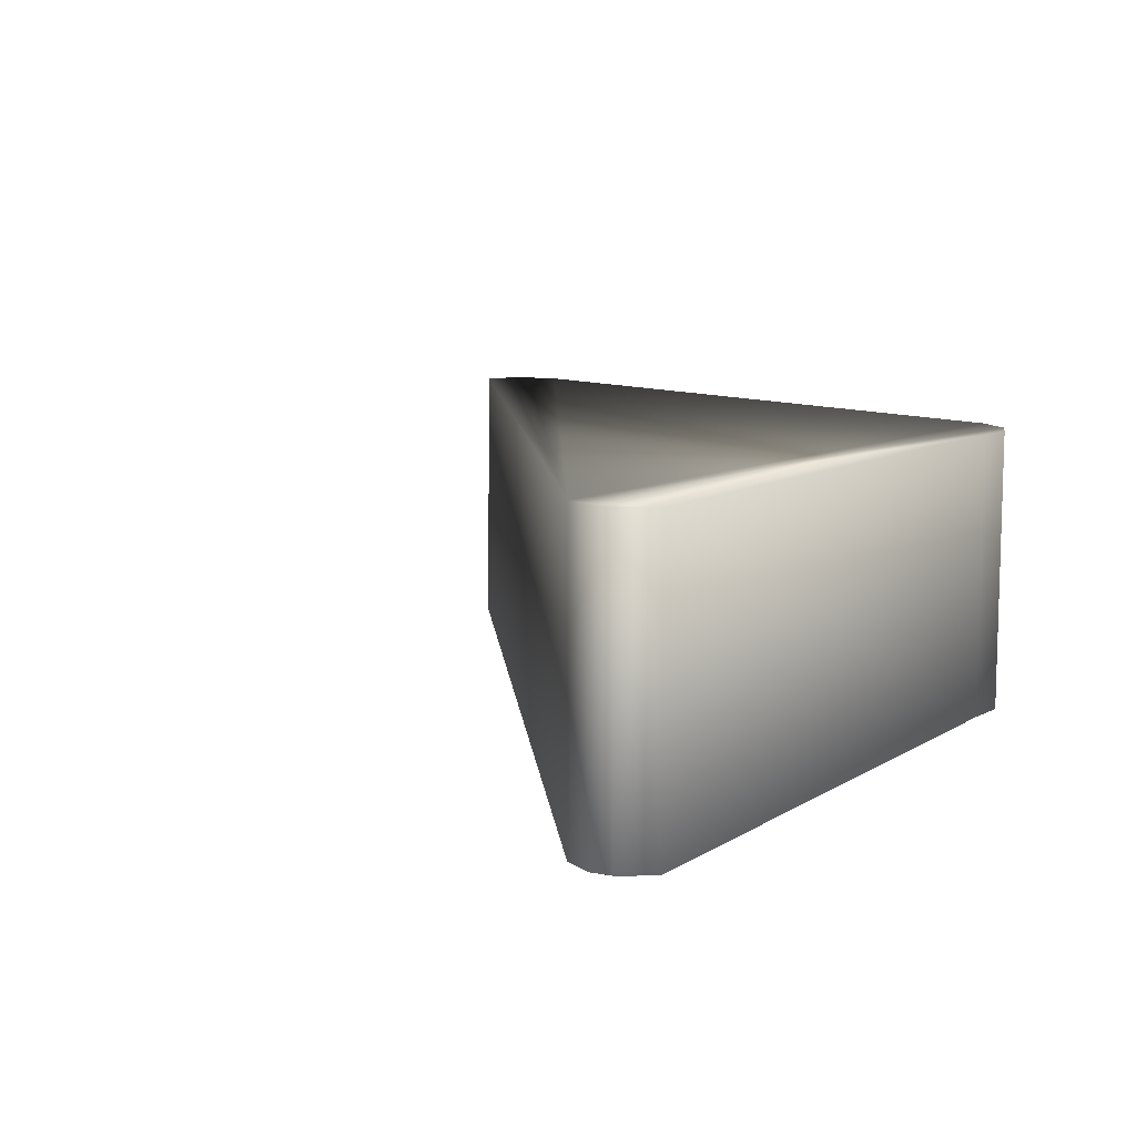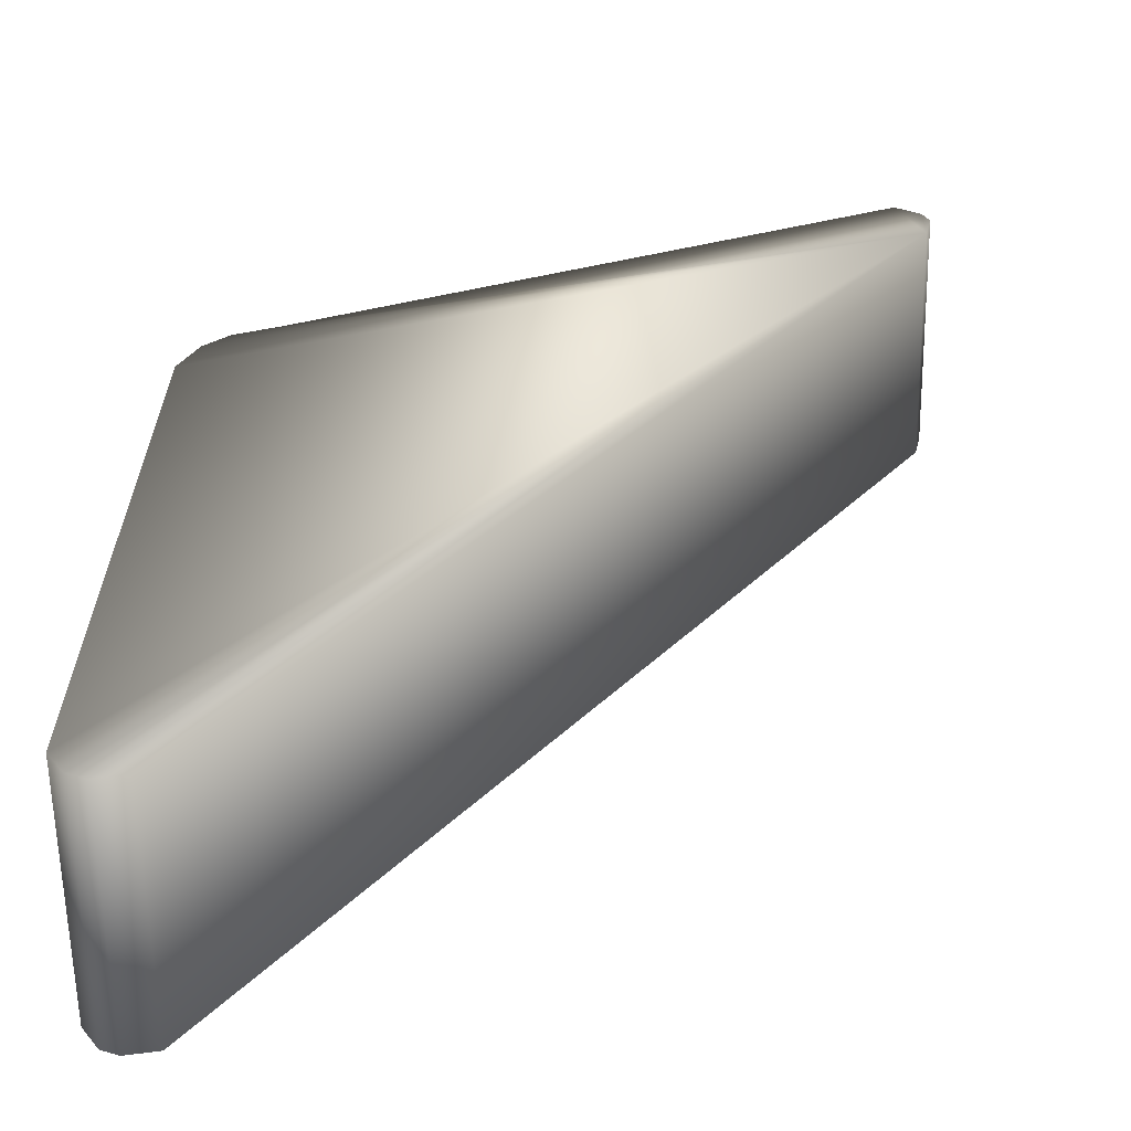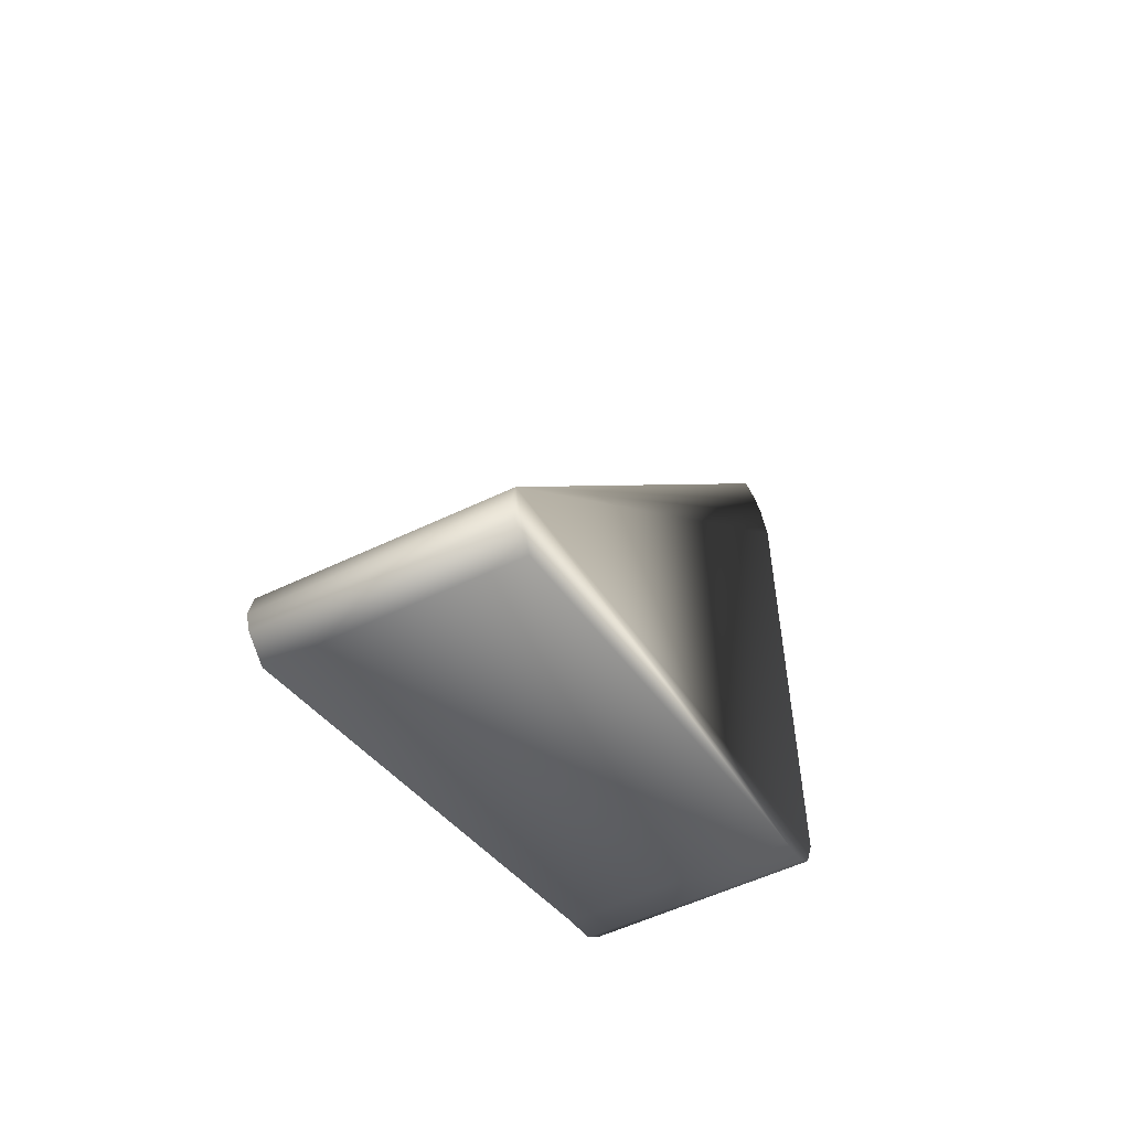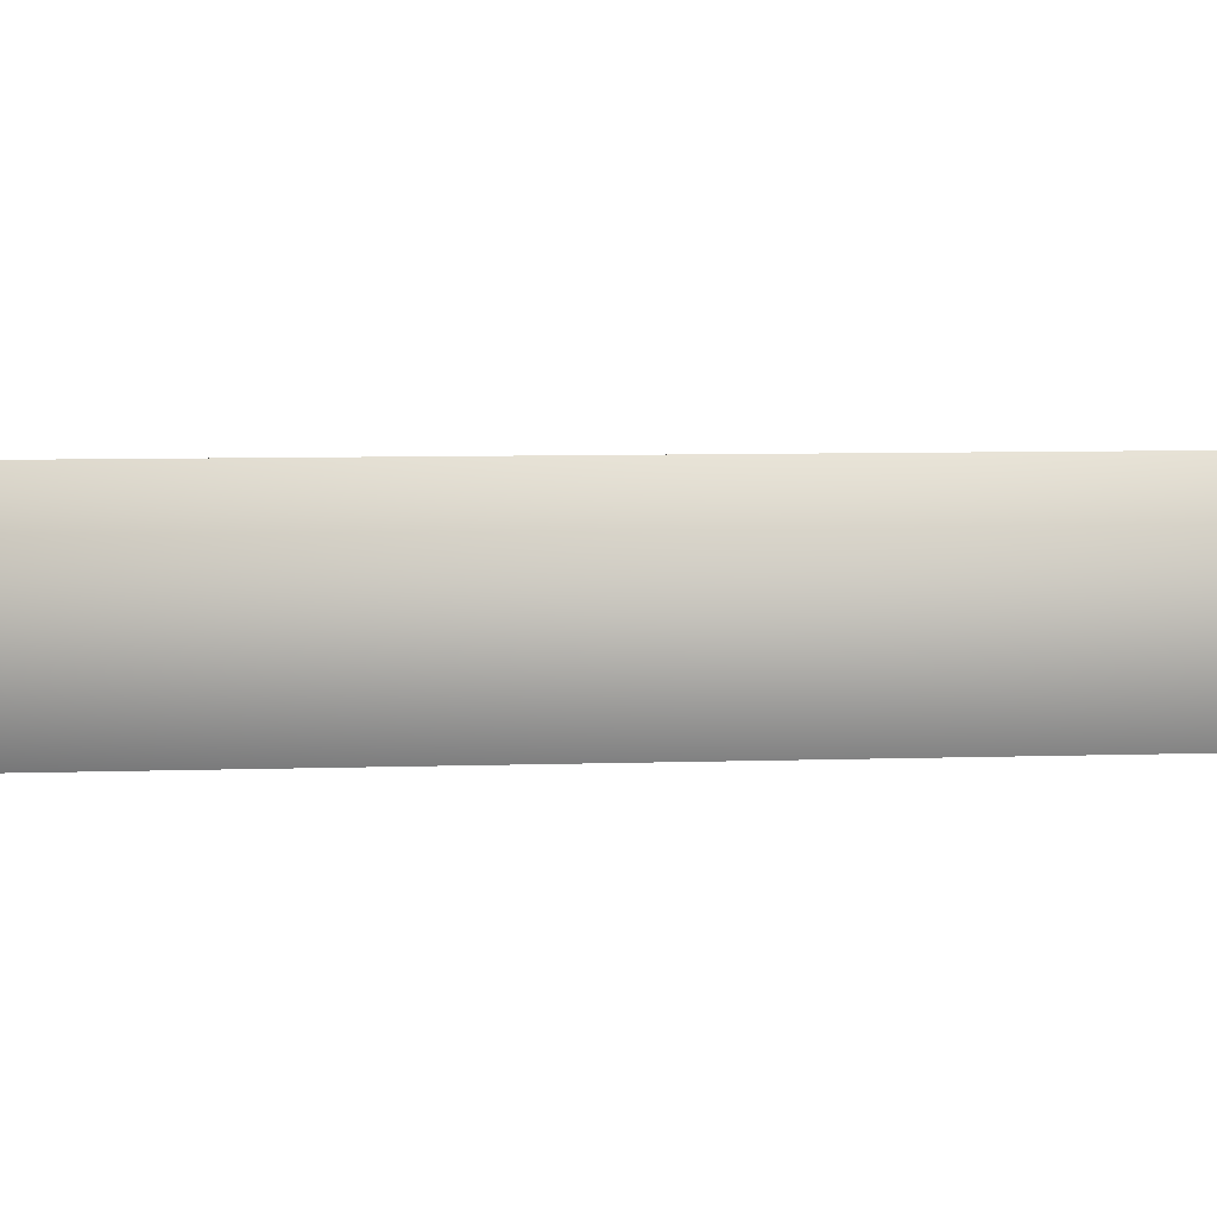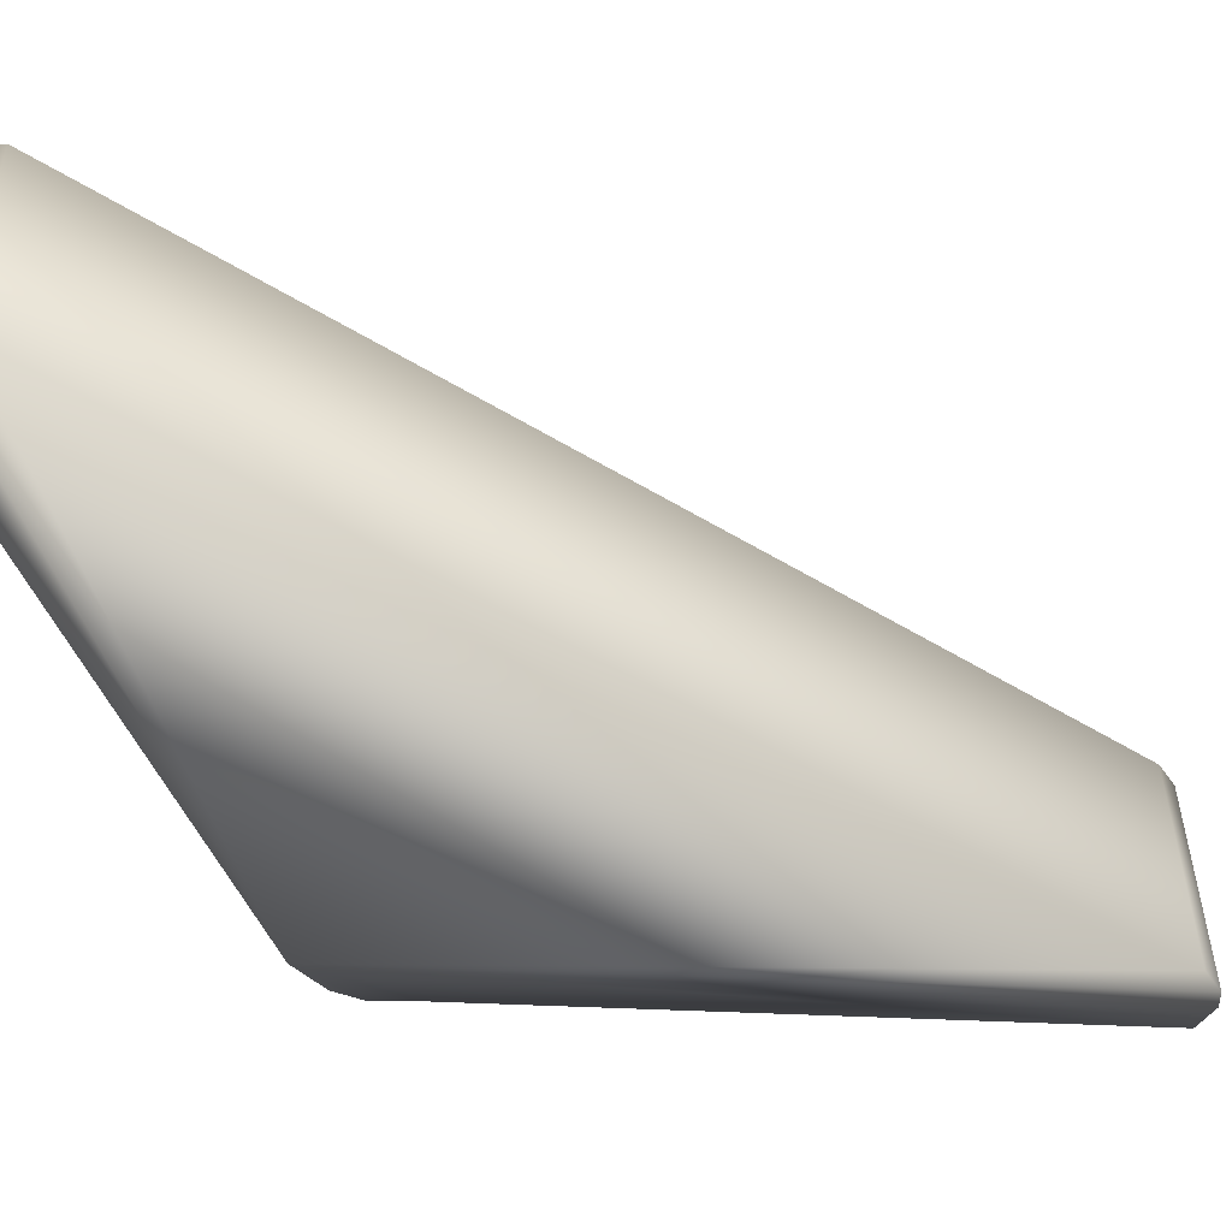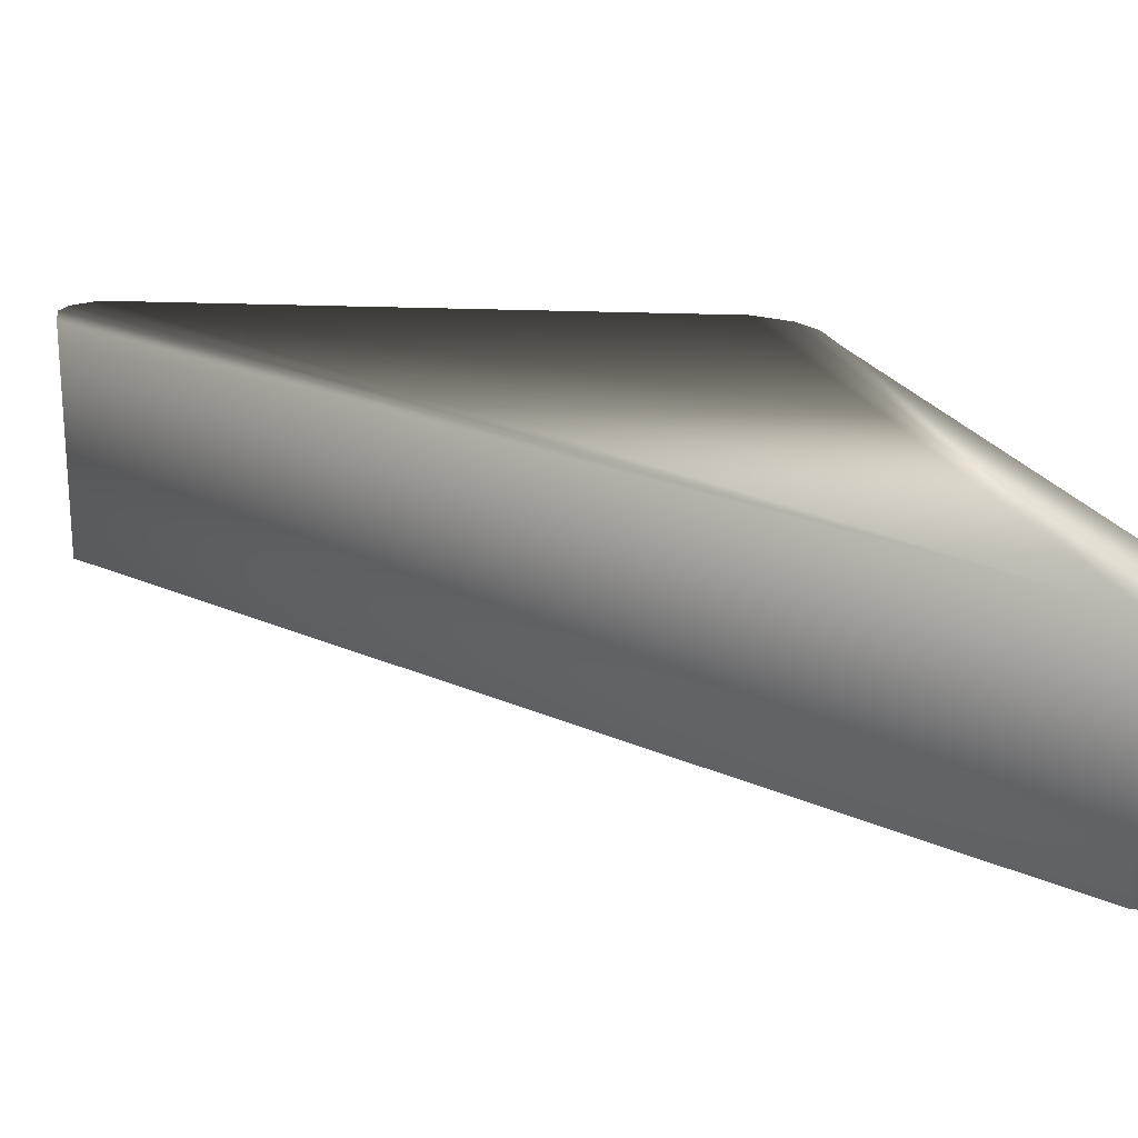
<metadata>
{"format":"obj","ext":"obj","renderer":"f3d","projection":"perspective","resolution":1024,"background":"white","views":[{"elev":8.4,"azim":142.3,"up":"+Y"},{"elev":29.5,"azim":1.4,"up":"+Y"},{"elev":-57.0,"azim":116.8,"up":"+Z"},{"elev":1.6,"azim":51.6,"up":"+Y"},{"elev":-49.2,"azim":21.7,"up":"+Y"},{"elev":23.5,"azim":94.0,"up":"+Y"}]}
</metadata>
<code>
o triangleBumper.obj
v -0.2459 0.3888 0.4432
v -0.2963 0.3879 0.4531
v -0.3534 0.3869 0.3985
v -0.3249 0.3874 0.4412
v 0.7868 0.4068 -1.114
v 0.797 0.407 -1.165
v 0.7428 0.406 -1.222
v 0.7853 0.4068 -1.193
v -0.2393 -0.01119 0.4429
v -0.2895 -0.01207 0.4529
v -0.3464 -0.01306 0.3985
v -0.3179 -0.01256 0.4411
v 0.7941 0.006849 -1.123
v 0.8041 0.007024 -1.173
v 0.7498 0.006075 -1.23
v 0.7924 0.006819 -1.202
v -0.2148 0.3893 -0.769
v -0.2843 0.3881 -0.7406
v -0.3534 0.3869 -0.6313
v -0.3245 0.3874 -0.7006
v -0.2078 -0.01064 -0.7698
v -0.2773 -0.01185 -0.7411
v -0.3464 -0.01306 -0.6313
v -0.3176 -0.01256 -0.7007
g Cube
f 13 5 1 9
f 7 15 21 17
f 5 6 8 7 17 18 20 19 3 4 2 1
f 23 24 22 21 15 16 14 13 9 10 12 11
f 19 23 11 3
f 16 8 6 14
f 4 12 10 2
f 14 6 5 13
f 8 16 15 7
f 2 10 9 1
f 12 4 3 11
f 24 20 18 22
f 22 18 17 21
f 20 24 23 19

</code>
